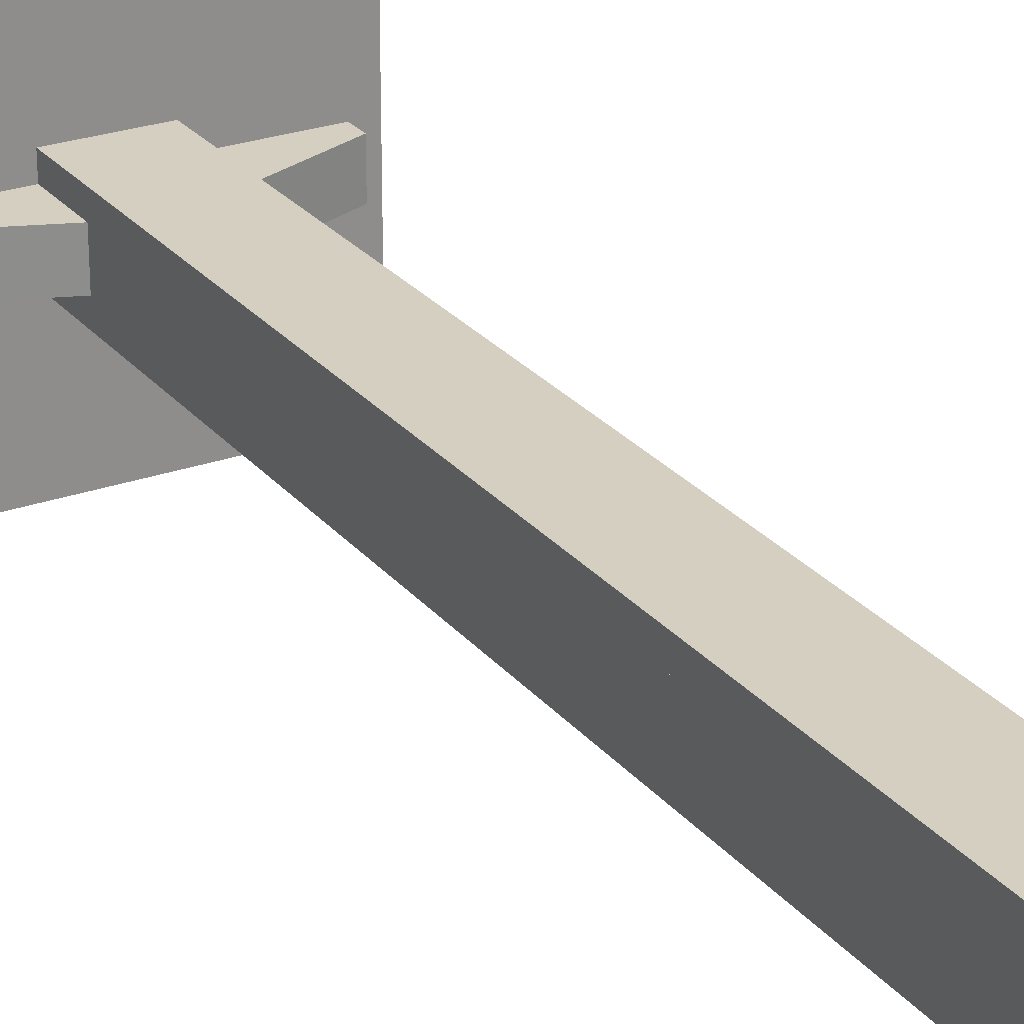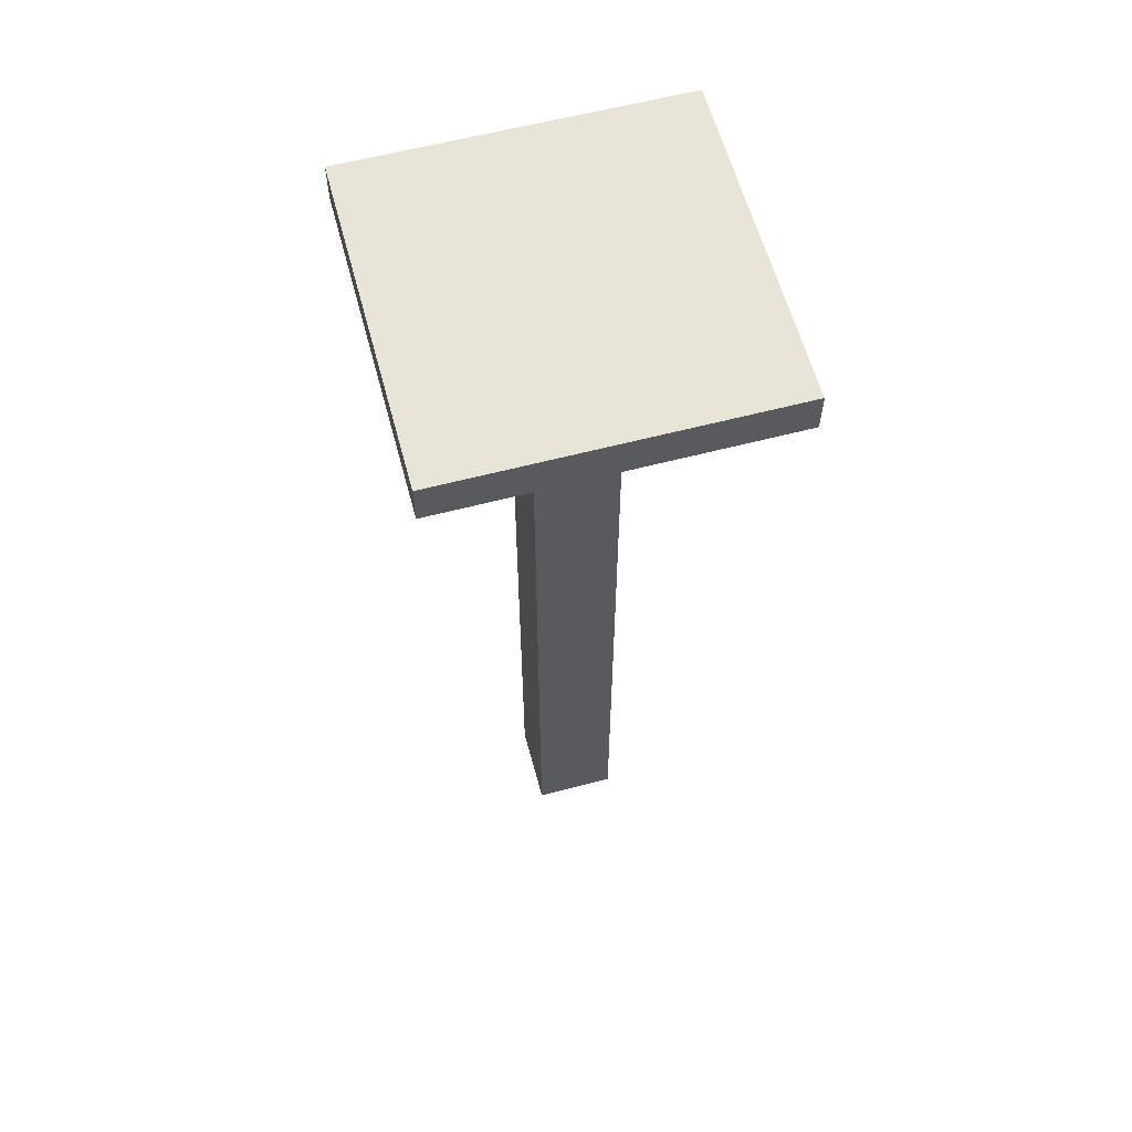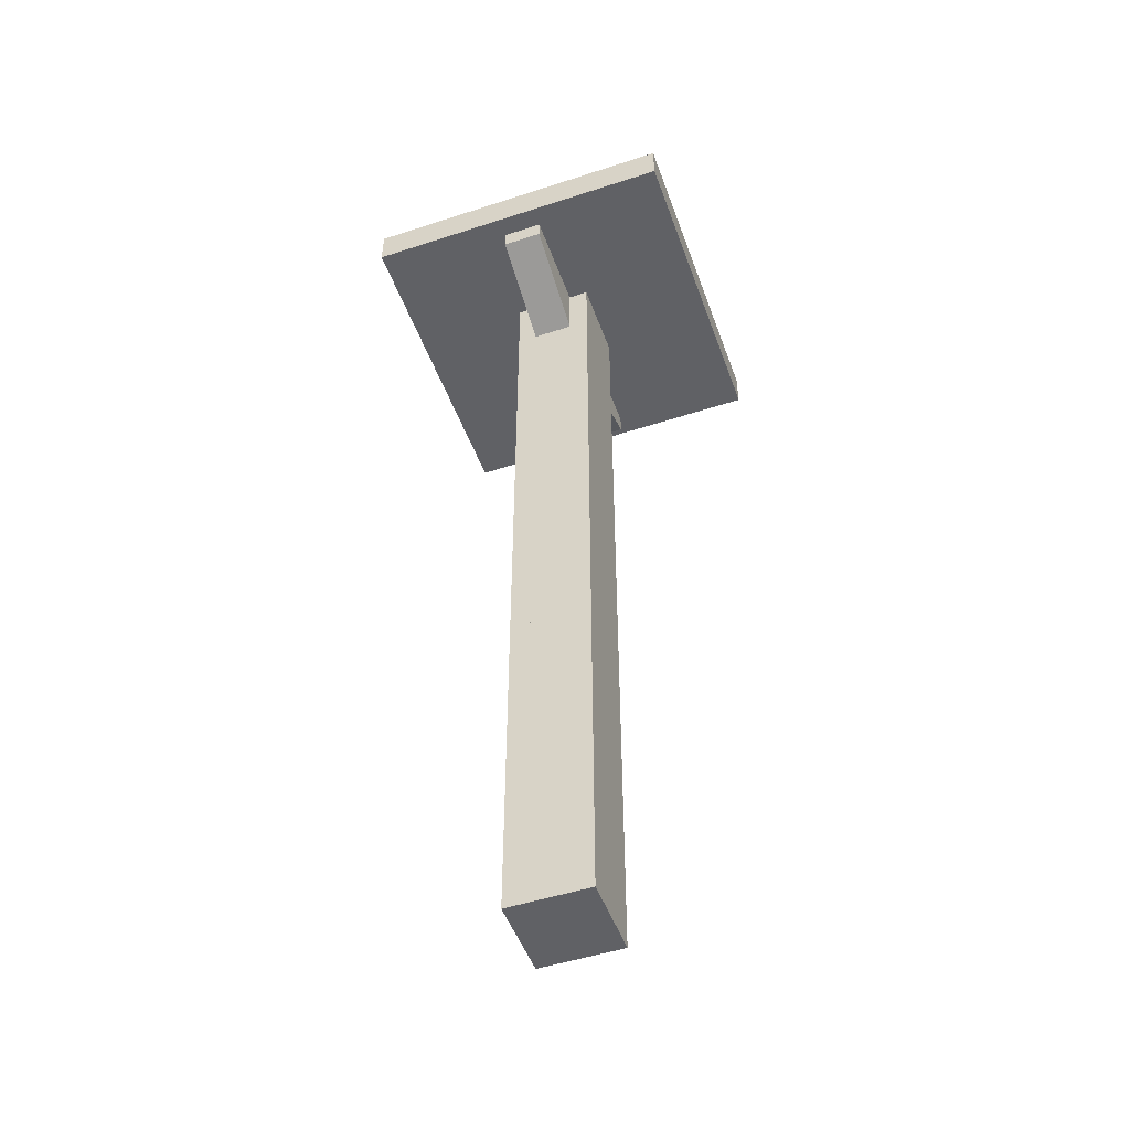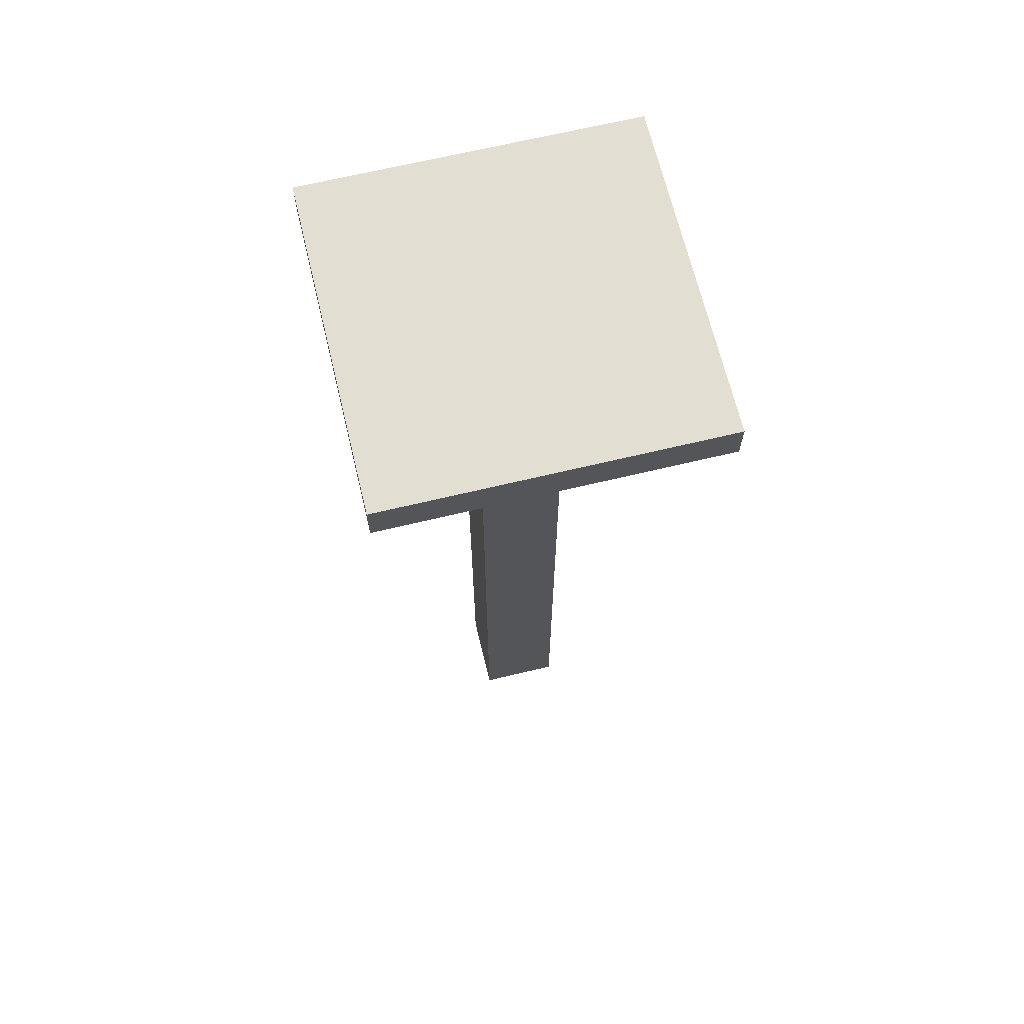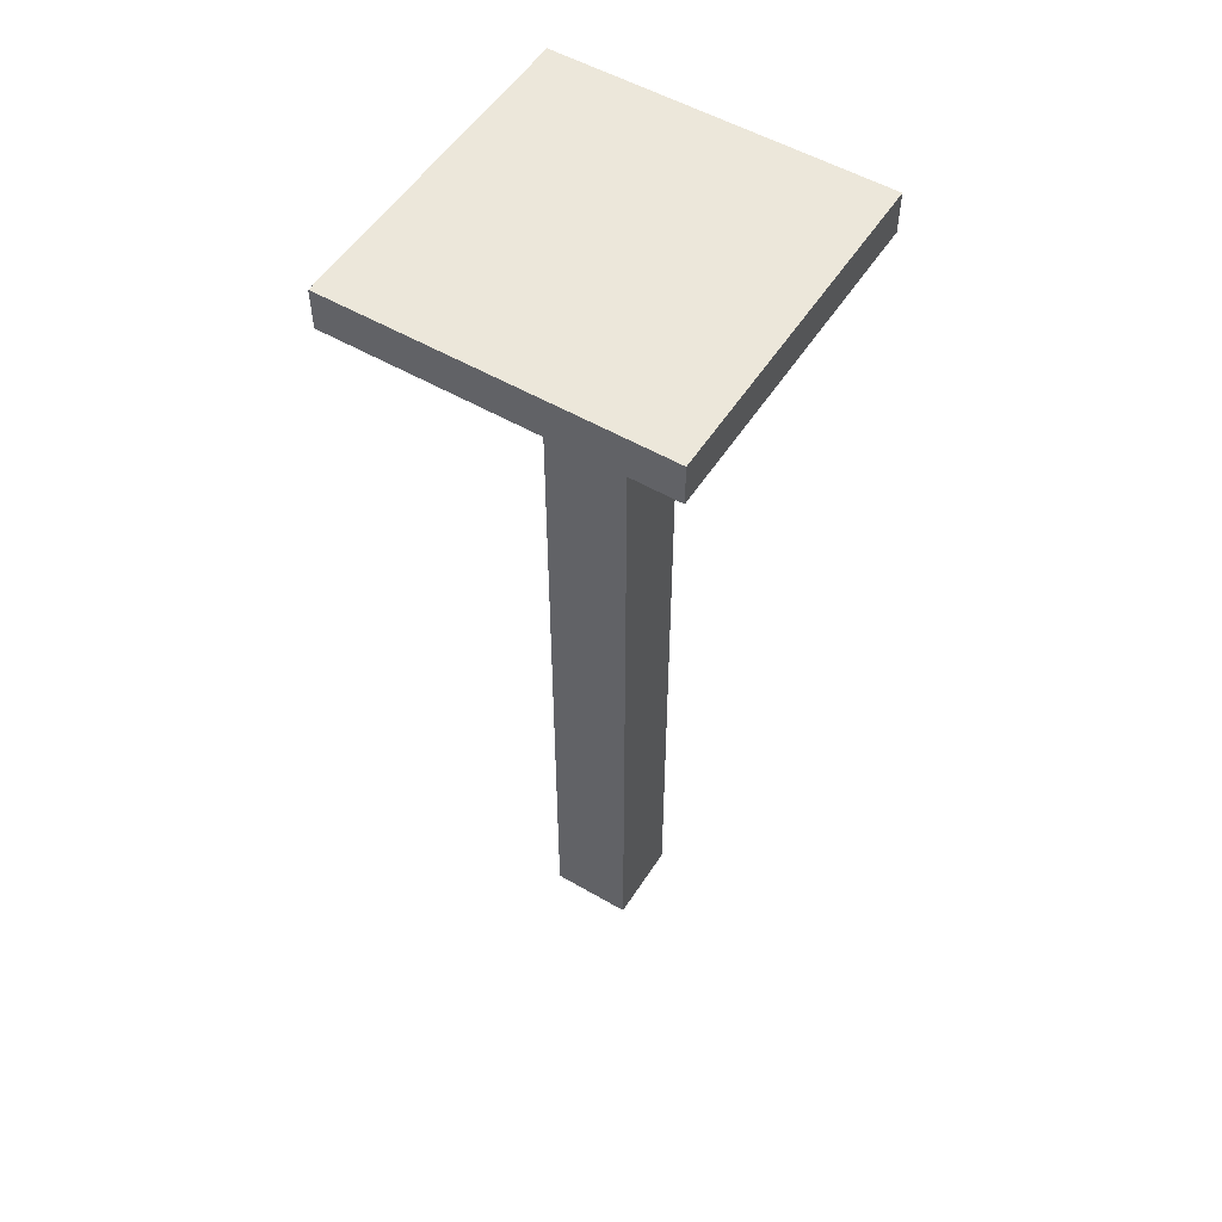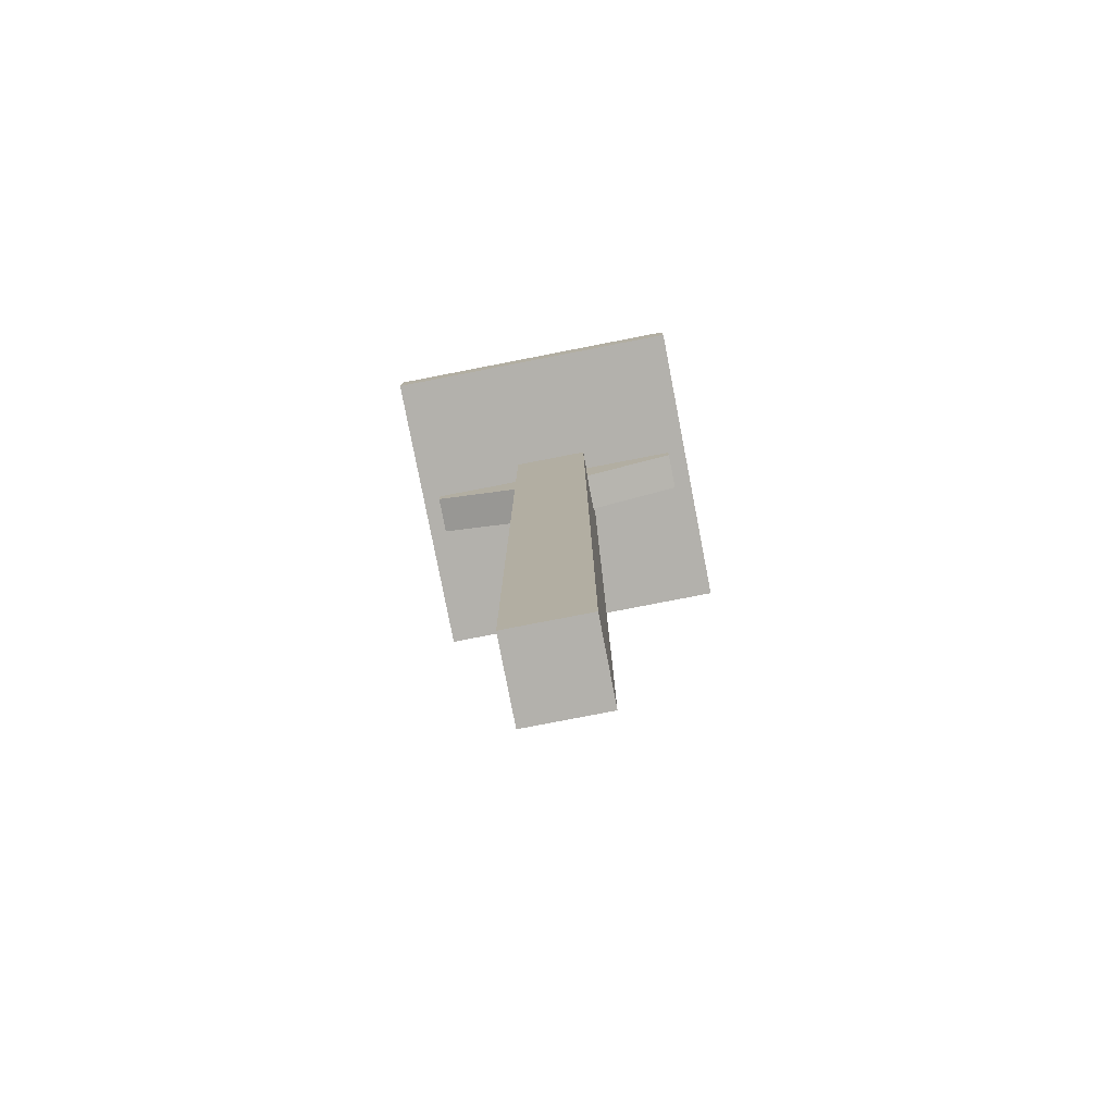
<metadata>
{"format":"obj","ext":"obj","renderer":"f3d","projection":"perspective","resolution":1024,"background":"white","views":[{"elev":25.9,"azim":150.2,"up":"+Y"},{"elev":60.6,"azim":-15.0,"up":"+Z"},{"elev":-50.2,"azim":109.7,"up":"+Z"},{"elev":67.5,"azim":-103.5,"up":"+Z"},{"elev":53.3,"azim":121.9,"up":"+Z"},{"elev":-79.0,"azim":-169.0,"up":"+Z"}]}
</metadata>
<code>
v 320 648 224
v 328 632 224
v 320 632 224
v 328 648 224
v 320 624 224
v 448 576 224
v 320 576 224
v 448 624 224
v 320 656 224
v 368 648 224
v 368 656 224
v 400 624 224
v 448 632 224
v 400 632 224
v 400 648 224
v 448 656 224
v 448 648 224
v 400 656 224
v 368 624 224
v 368 632 224
v 320 704 224
v 448 704 224
v 440 632 224
v 440 648 224
v 448 704 240
v 448 576 240
v 320 576 240
v 320 704 240
v 368 656 -128
v 400 624 -128
v 368 624 -128
v 400 656 -128
v 368 648 200
v 328 648 216
v 440 648 216
v 400 648 200
v 400 656 0
v 400 648 -128
v 400 648 0
v 368 648 -128
v 368 656 0
v 368 648 0
v 400 632 -24
v 400 632 -128
v 400 648 -24
v 400 632 200
v 400 624 0
v 400 632 0
v 440 632 216
v 368 624 0
v 368 632 -128
v 368 632 0
v 368 648 -24
v 368 632 -24
v 368 632 200
v 328 632 216
f 1 2 3
f 1 4 2
f 5 6 7
f 5 8 6
f 9 10 1
f 9 11 10
f 12 13 8
f 12 14 13
f 15 16 17
f 15 18 16
f 3 19 5
f 3 20 19
f 21 16 9
f 21 22 16
f 23 17 13
f 23 24 17
f 25 6 22
f 25 26 6
f 27 21 7
f 27 28 21
f 26 7 6
f 26 27 7
f 28 22 21
f 28 25 22
f 27 25 28
f 27 26 25
f 29 30 31
f 29 32 30
f 4 33 34
f 4 10 33
f 15 35 36
f 15 24 35
f 37 38 32
f 37 39 38
f 18 39 37
f 18 15 39
f 40 41 29
f 40 42 41
f 41 10 11
f 41 42 10
f 41 32 29
f 41 37 32
f 11 37 41
f 11 18 37
f 38 43 44
f 38 45 43
f 43 36 46
f 43 45 36
f 44 47 30
f 44 48 47
f 47 14 12
f 47 48 14
f 23 46 49
f 23 14 46
f 24 49 35
f 24 23 49
f 36 49 46
f 36 35 49
f 50 51 31
f 50 52 51
f 19 52 50
f 19 20 52
f 51 53 40
f 51 54 53
f 53 55 33
f 53 54 55
f 47 31 30
f 47 50 31
f 12 50 47
f 12 19 50
f 20 56 55
f 20 2 56
f 2 34 56
f 2 4 34
f 34 55 56
f 34 33 55

</code>
